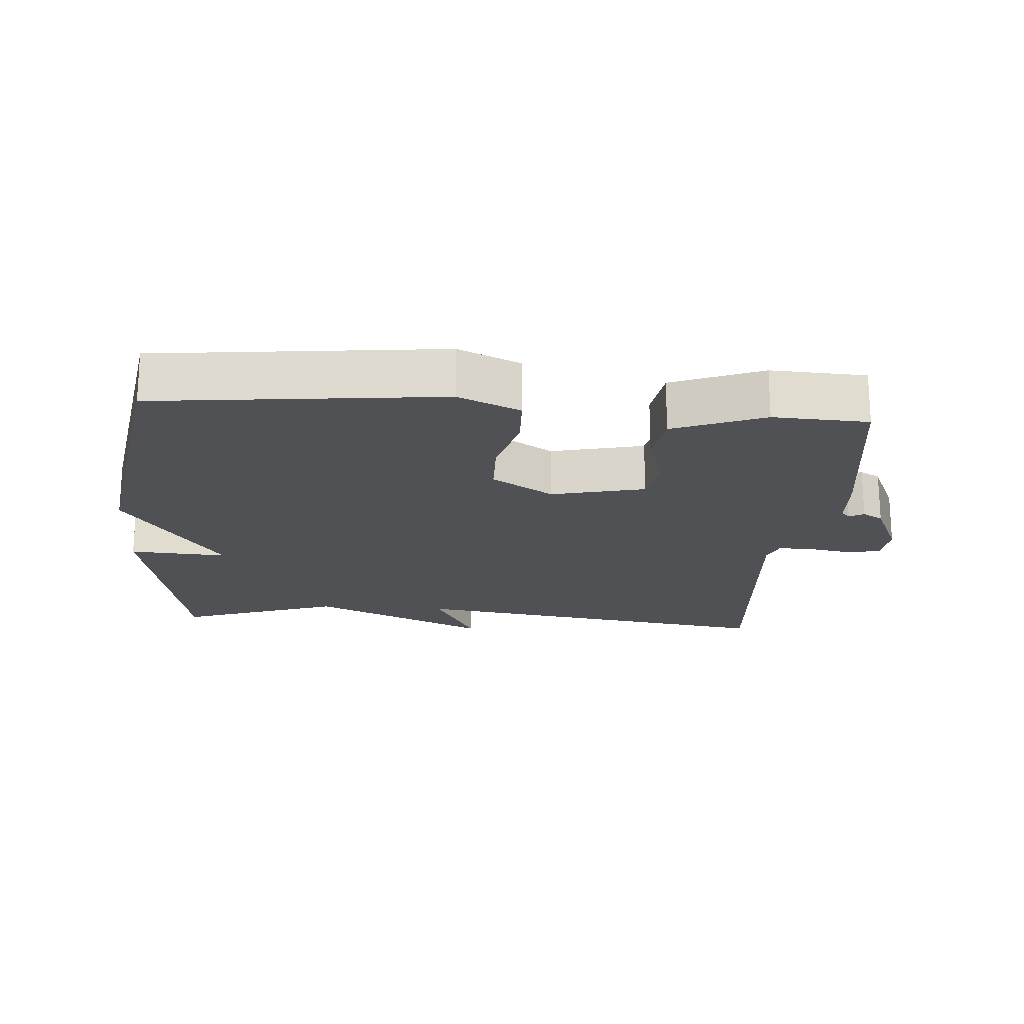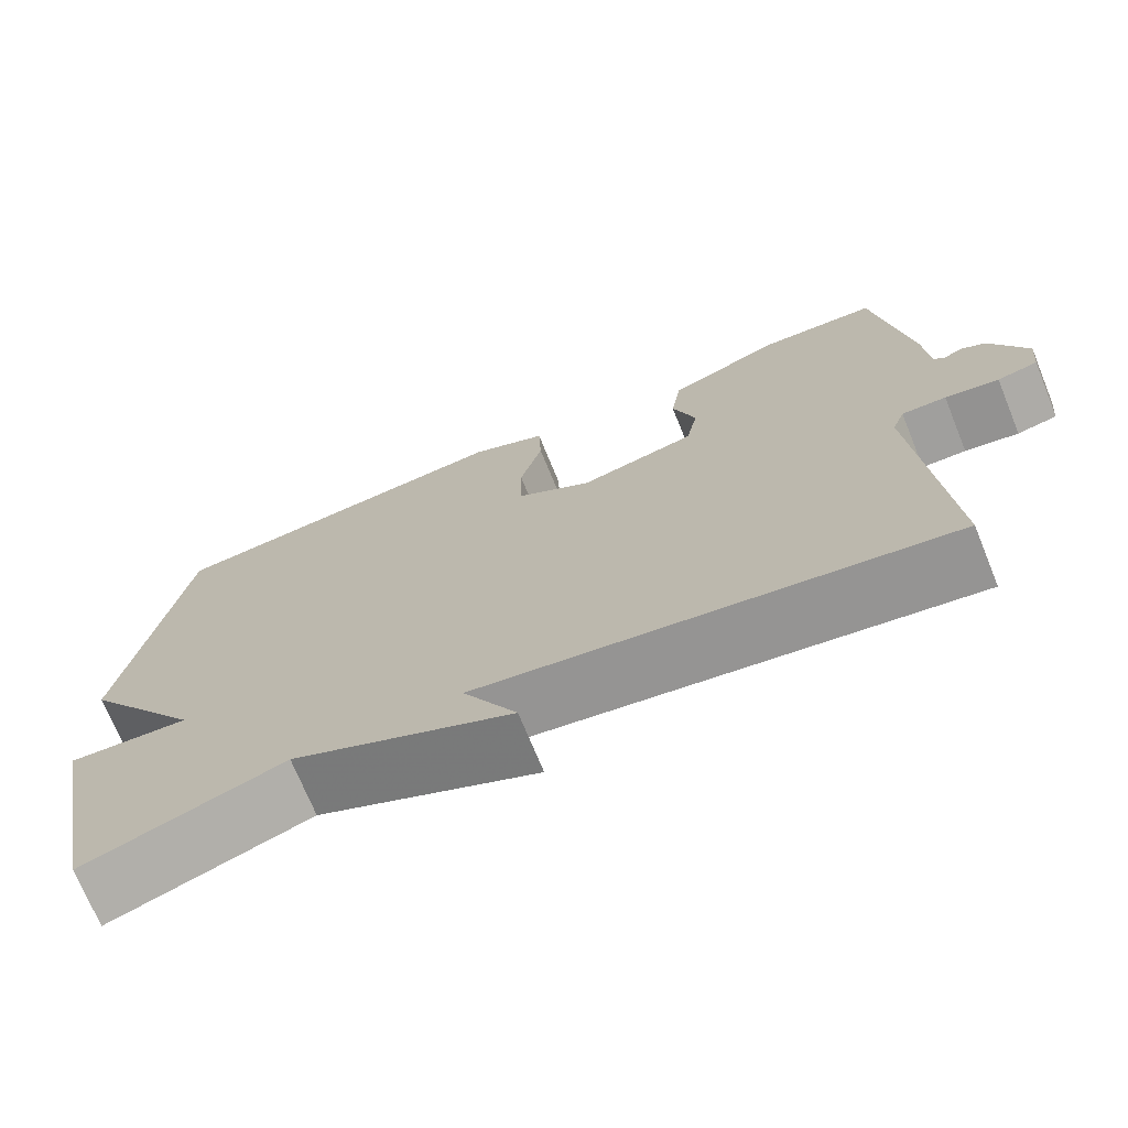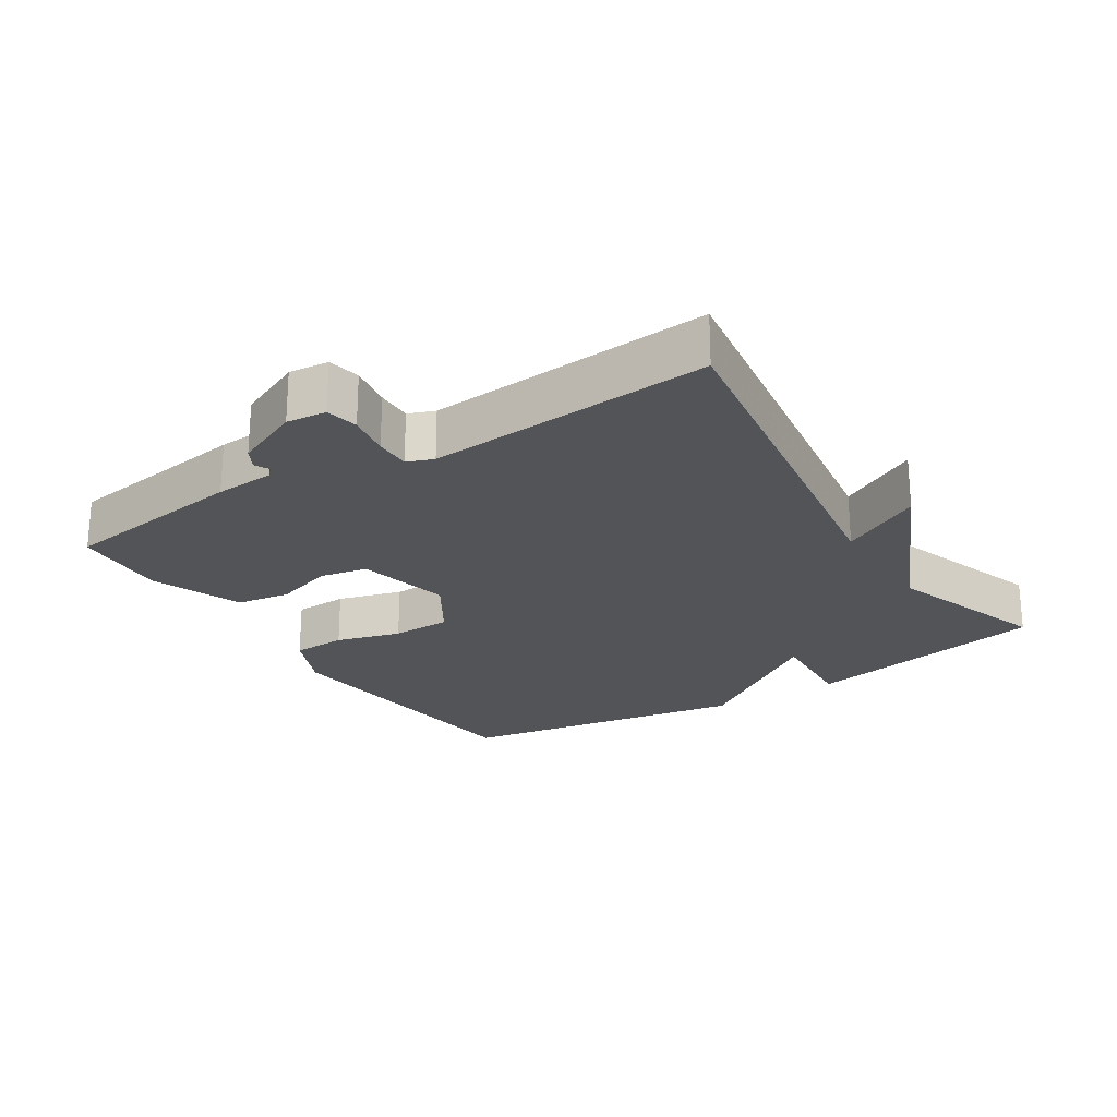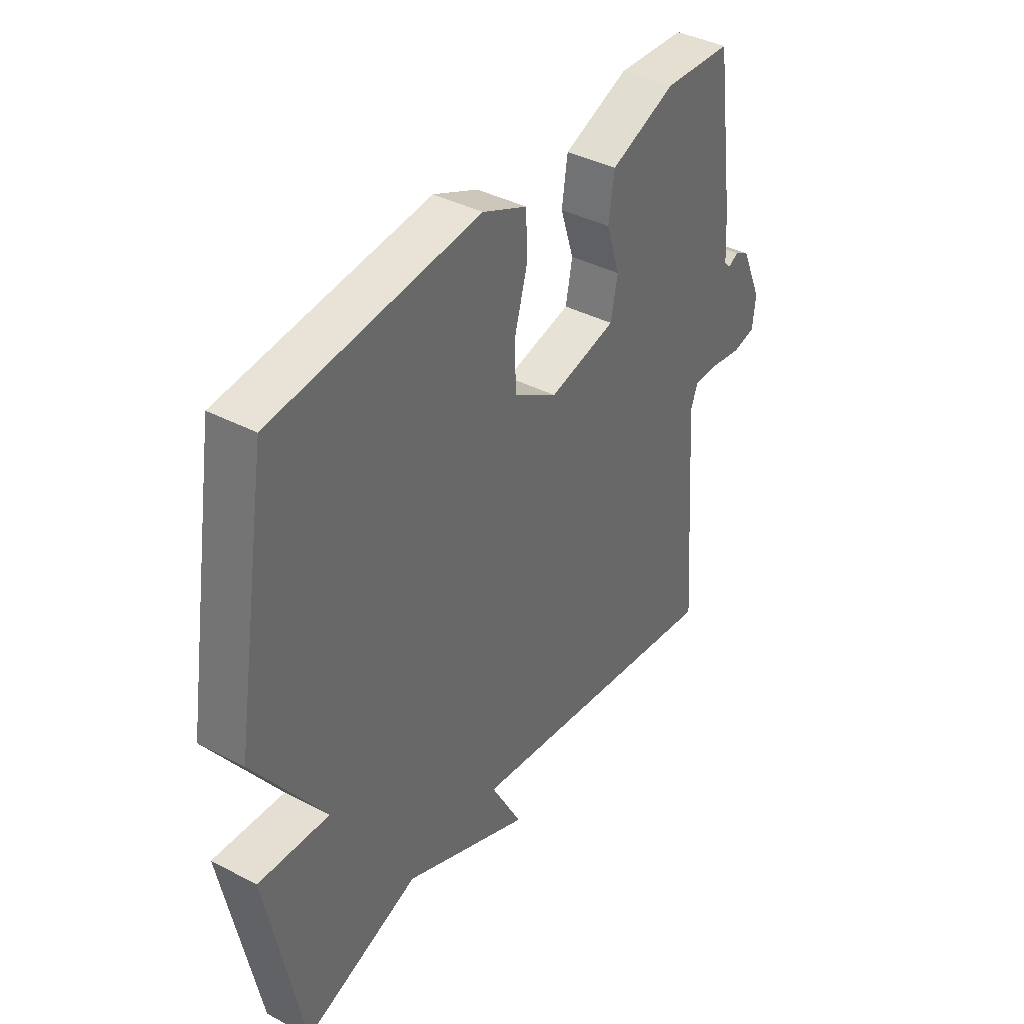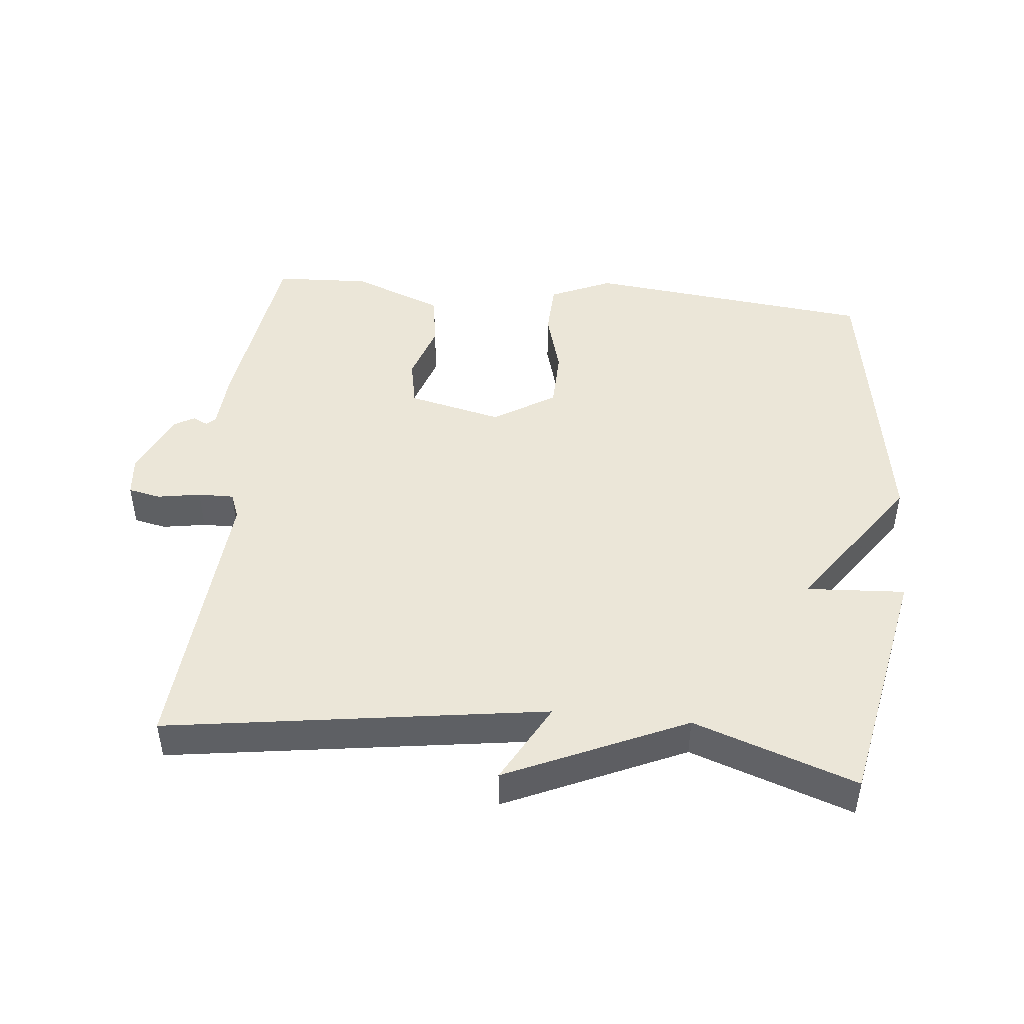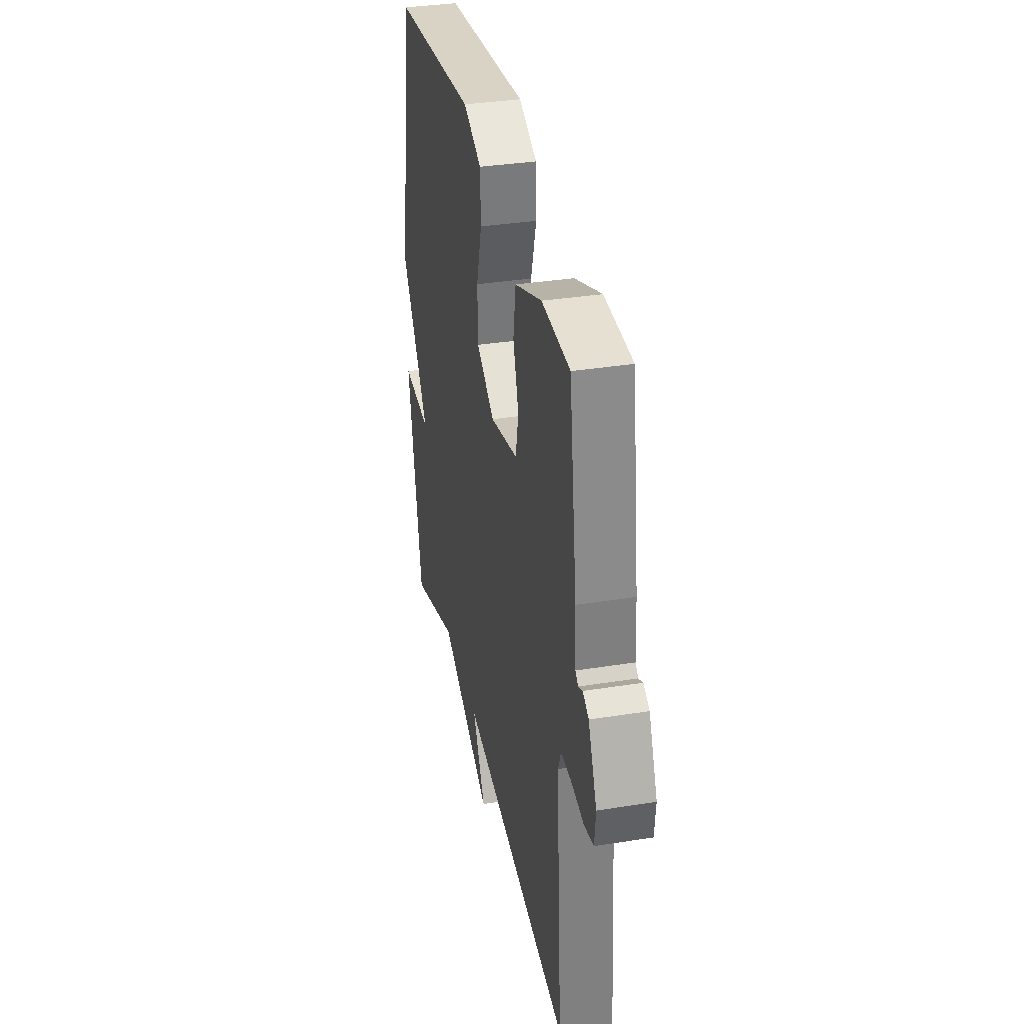
<metadata>
{"format":"obj","ext":"obj","renderer":"f3d","projection":"perspective","resolution":1024,"background":"white","views":[{"elev":-19.9,"azim":-4.2,"up":"+Y"},{"elev":-71.9,"azim":22.2,"up":"+Z"},{"elev":-23.3,"azim":122.4,"up":"+Y"},{"elev":39.4,"azim":-56.9,"up":"+Z"},{"elev":46.4,"azim":-174.2,"up":"+Y"},{"elev":34.6,"azim":77.9,"up":"+Z"}]}
</metadata>
<code>
v -0.5 0.07 0.5
v -0.074 0.07 0.546
v 0.018 0.07 0.505
v 0.021 0.07 0.425
v -0.006 0.07 0.329
v -0.004 0.07 0.241
v 0.087 0.07 0.184
v 0.226 0.07 0.216
v 0.24 0.07 0.287
v 0.212 0.07 0.374
v 0.224 0.07 0.454
v 0.359 0.07 0.507
v 0.5 0.07 0.5
v 0.54 0.07 0.221
v 0.546 0.07 0.133
v 0.559 0.07 0.12
v 0.581 0.07 0.131
v 0.611 0.07 0.114
v 0.654 0.07 0.017
v 0.648 0.07 -0.042
v 0.6 0.07 -0.052
v 0.536 0.07 -0.041
v 0.483 0.07 -0.04
v 0.468 0.07 -0.079
v 0.5 0.07 -0.5
v -0.06 0.07 -0.417
v 0.005 0.07 -0.537
v -0.26 0.07 -0.417
v -0.5 0.07 -0.5
v -0.572 0.07 -0.135
v -0.426 0.07 -0.144
v -0.572 0.07 0.065
v -0.5 0 0.5
v -0.074 0 0.546
v 0.018 0 0.505
v 0.021 0 0.425
v -0.006 0 0.329
v -0.004 0 0.241
v 0.087 0 0.184
v 0.226 0 0.216
v 0.24 0 0.287
v 0.212 0 0.374
v 0.224 0 0.454
v 0.359 0 0.507
v 0.5 0 0.5
v 0.54 0 0.221
v 0.546 0 0.133
v 0.559 0 0.12
v 0.581 0 0.131
v 0.611 0 0.114
v 0.654 0 0.017
v 0.648 0 -0.042
v 0.6 0 -0.052
v 0.536 0 -0.041
v 0.483 0 -0.04
v 0.468 0 -0.079
v 0.5 0 -0.5
v -0.06 0 -0.417
v 0.005 0 -0.537
v -0.26 0 -0.417
v -0.5 0 -0.5
v -0.572 0 -0.135
v -0.426 0 -0.144
v -0.572 0 0.065
f 3 4 5
f 2 3 5
f 1 2 5
f 32 1 5
f 31 32 5
f 28 29 30 31
f 26 27 28 31
f 24 25 26 31
f 23 24 31
f 20 21 22
f 19 20 22
f 18 19 22
f 17 18 22
f 16 17 22
f 15 16 22 23
f 14 15 23
f 13 14 23
f 12 13 23
f 11 12 23
f 10 11 23
f 9 10 23
f 8 9 23
f 7 8 23 31
f 31 5 6
f 6 7 31
f 37 36 35
f 37 35 34
f 37 34 33
f 37 33 64
f 37 64 63
f 63 62 61 60
f 63 60 59 58
f 63 58 57 56
f 63 56 55
f 54 53 52
f 54 52 51
f 54 51 50
f 54 50 49
f 54 49 48
f 55 54 48 47
f 55 47 46
f 55 46 45
f 55 45 44
f 55 44 43
f 55 43 42
f 55 42 41
f 55 41 40
f 63 55 40 39
f 38 37 63
f 63 39 38
f 1 33 34 2
f 2 34 35 3
f 3 35 36 4
f 4 36 37 5
f 5 37 38 6
f 6 38 39 7
f 7 39 40 8
f 8 40 41 9
f 9 41 42 10
f 10 42 43 11
f 11 43 44 12
f 12 44 45 13
f 13 45 46 14
f 14 46 47 15
f 15 47 48 16
f 16 48 49 17
f 17 49 50 18
f 18 50 51 19
f 19 51 52 20
f 20 52 53 21
f 21 53 54 22
f 22 54 55 23
f 23 55 56 24
f 24 56 57 25
f 25 57 58 26
f 26 58 59 27
f 27 59 60 28
f 28 60 61 29
f 29 61 62 30
f 30 62 63 31
f 31 63 64 32
f 32 64 33 1

</code>
